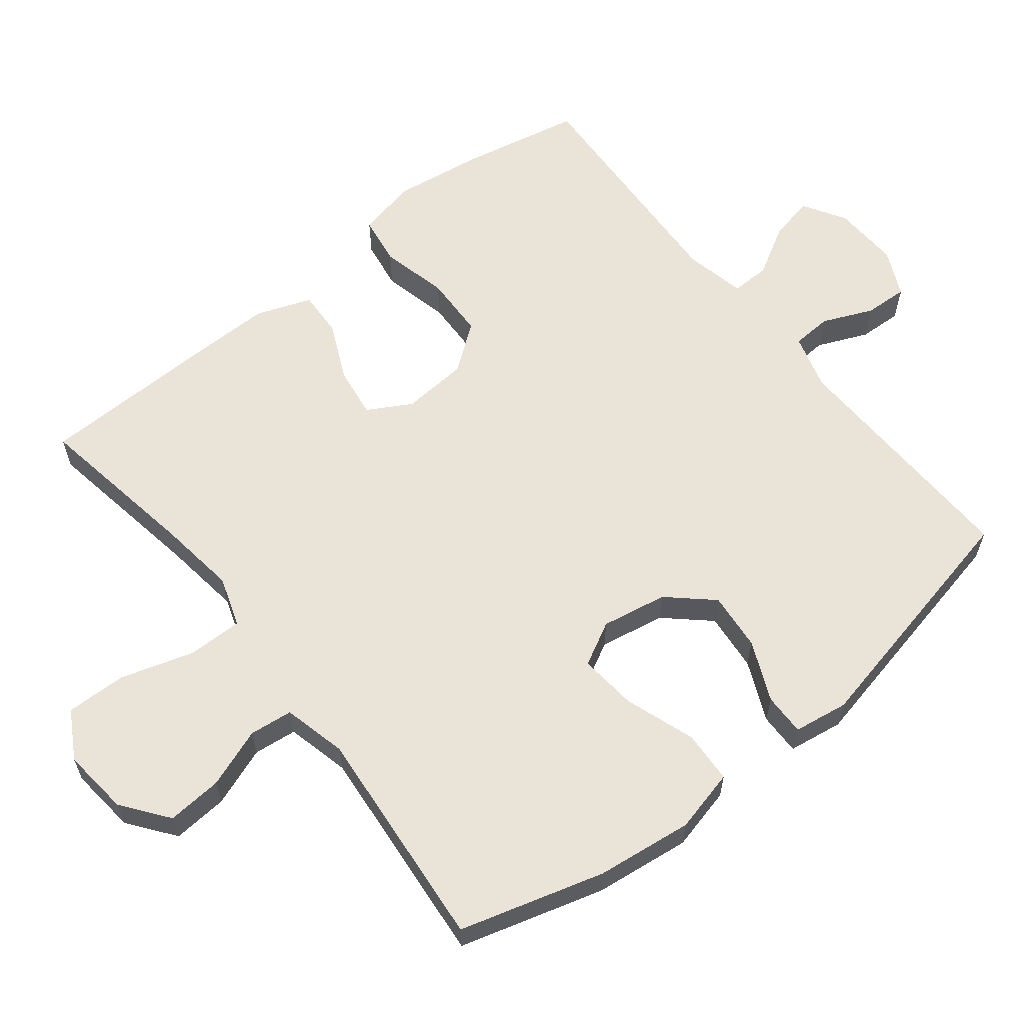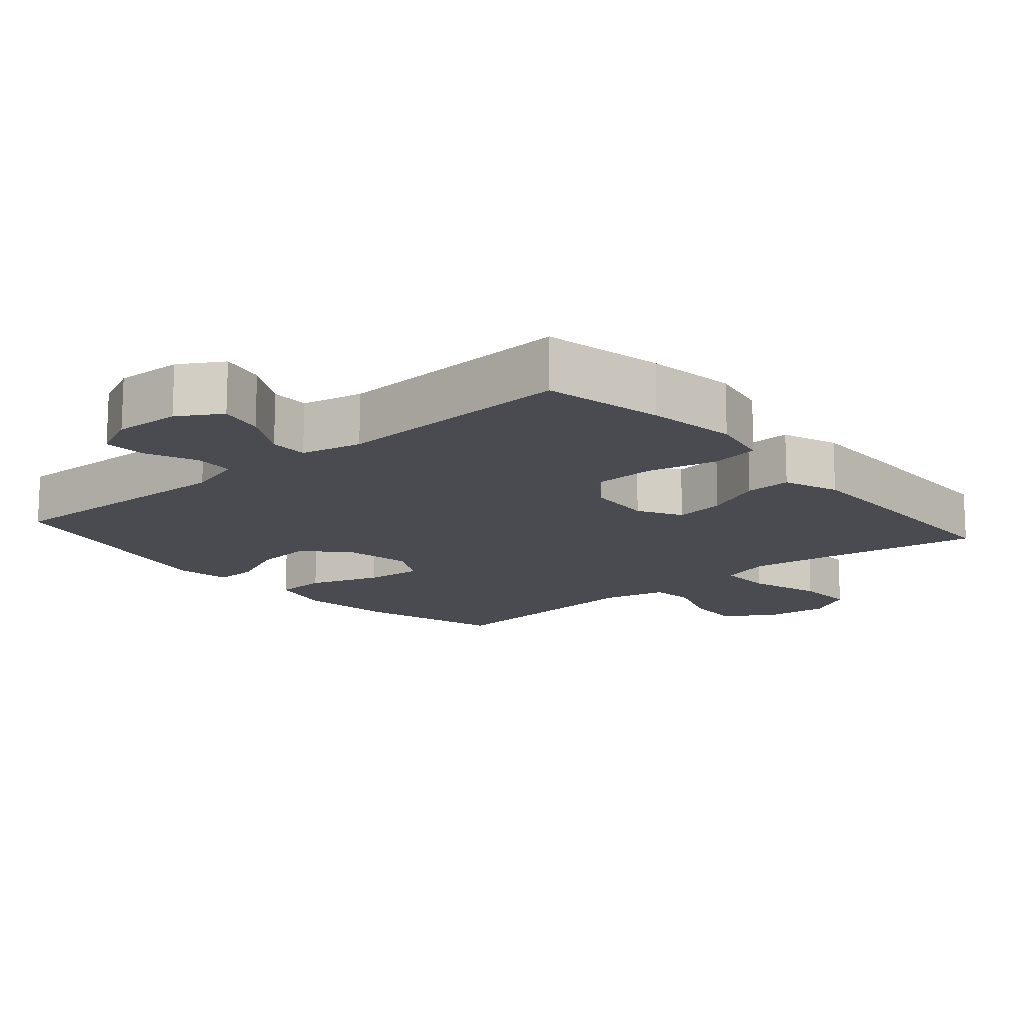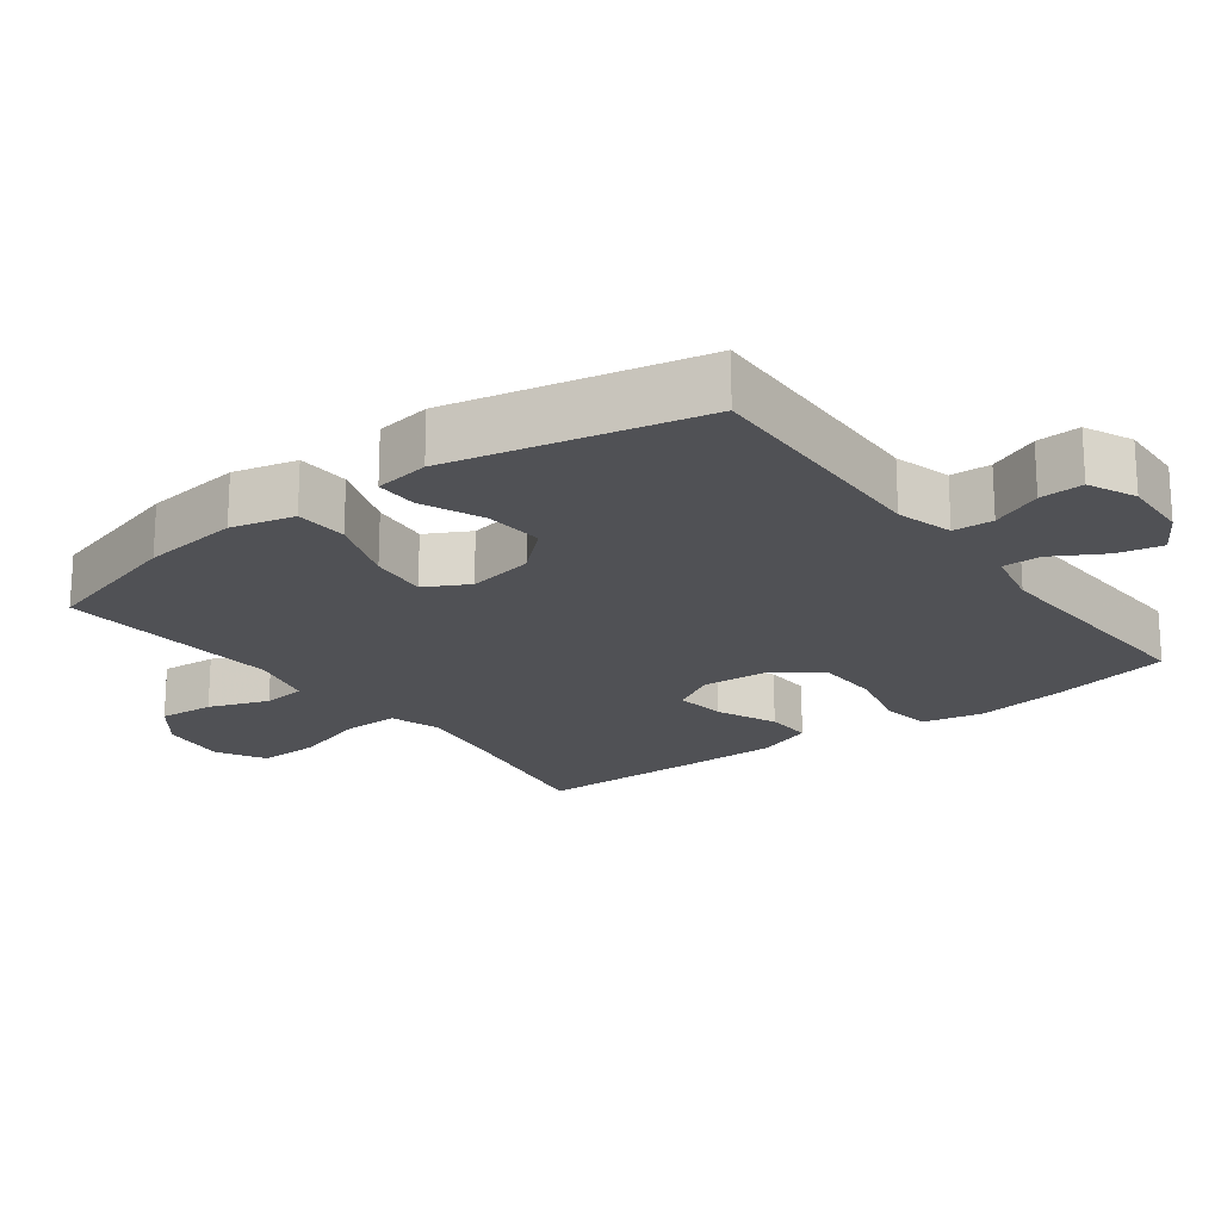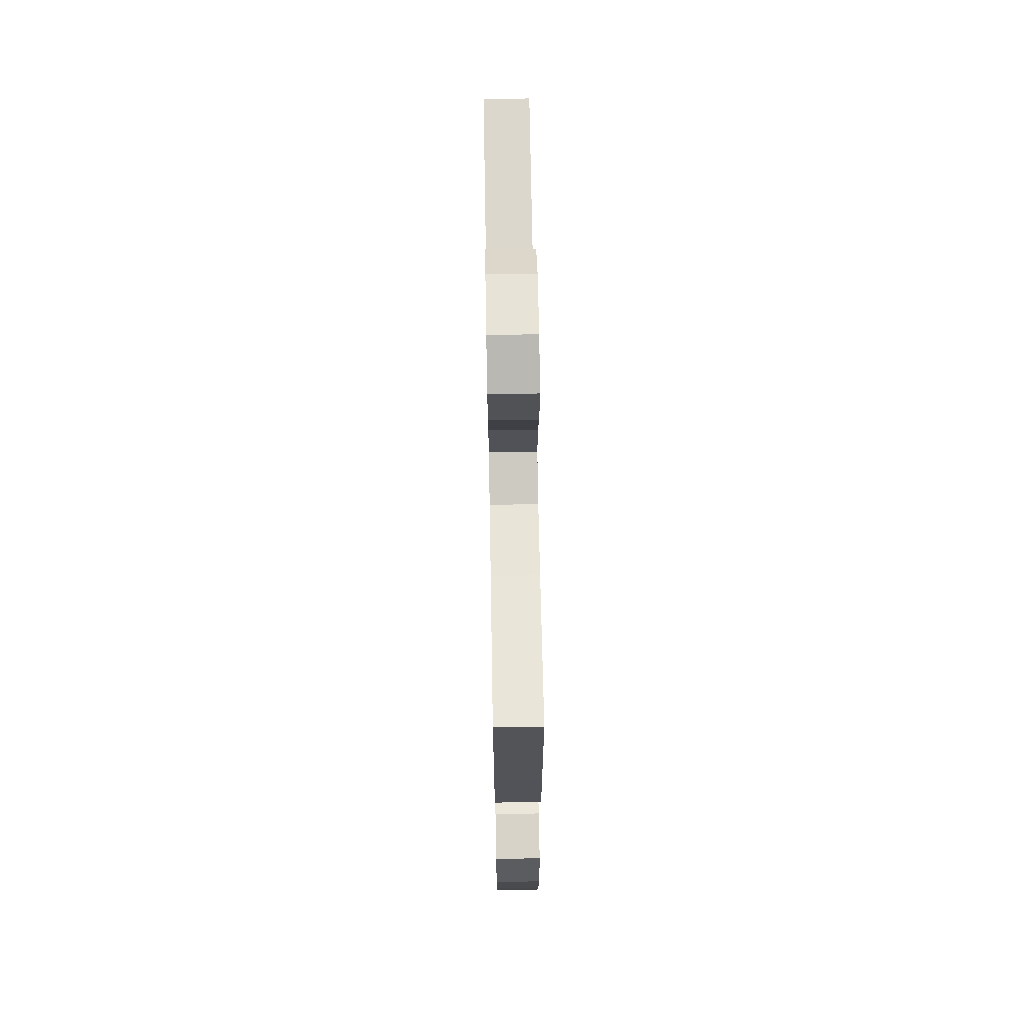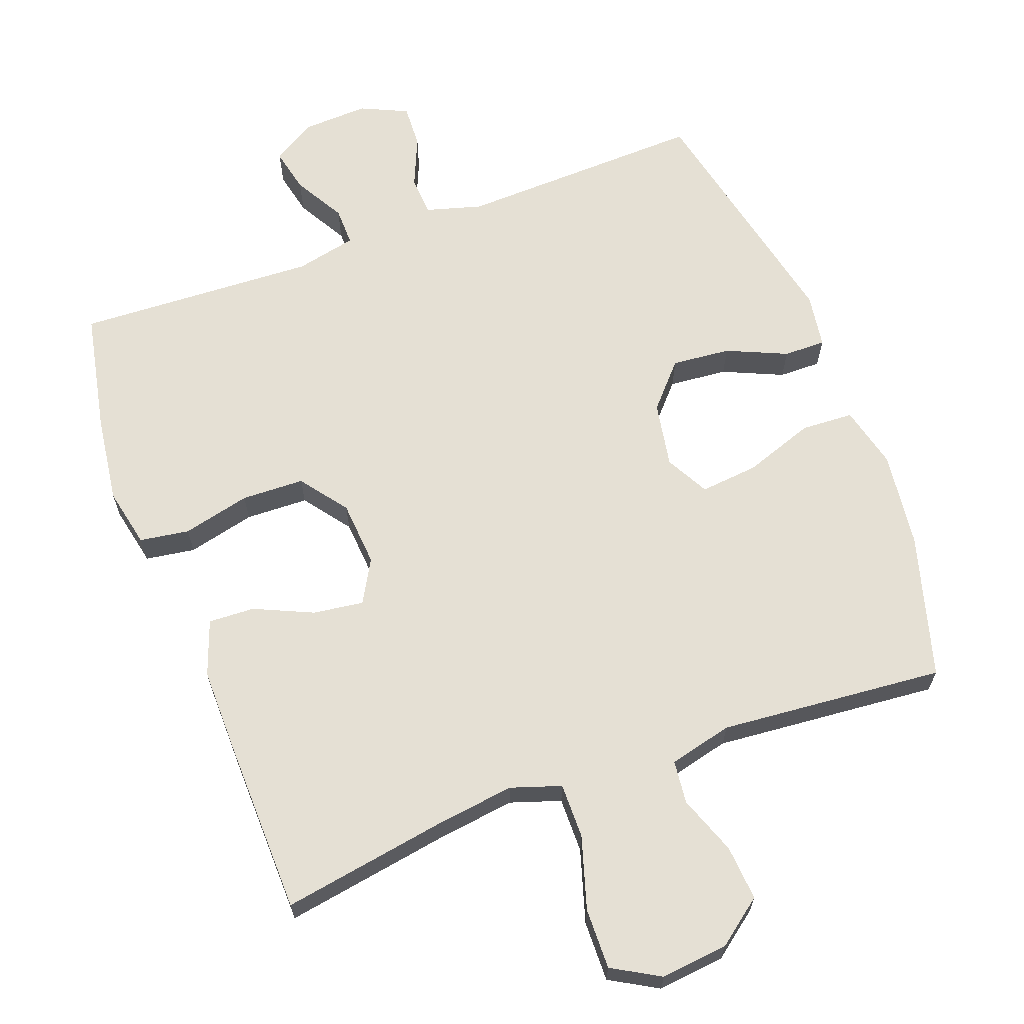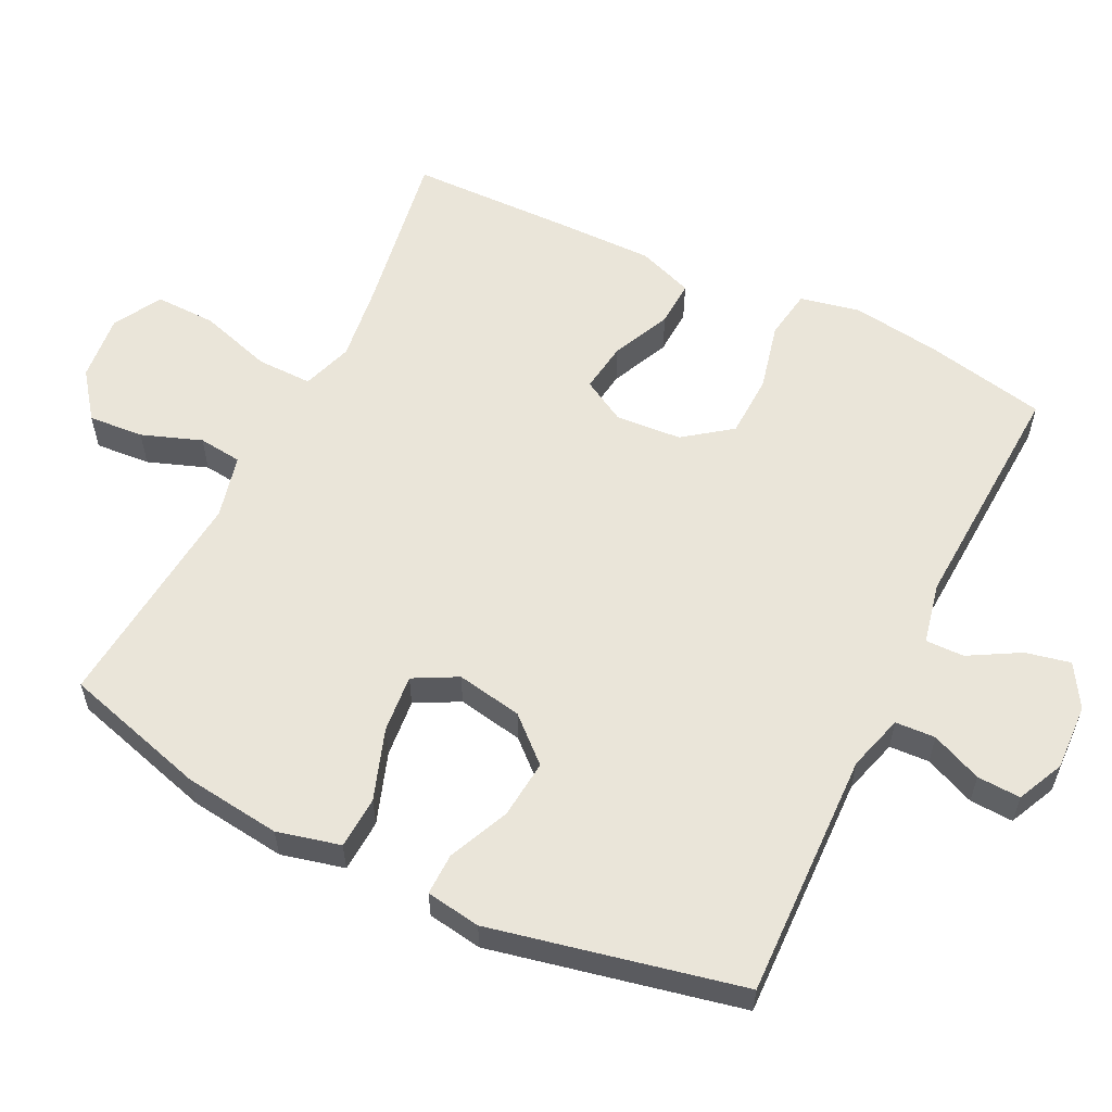
<metadata>
{"format":"obj","ext":"obj","renderer":"f3d","projection":"perspective","resolution":1024,"background":"white","views":[{"elev":61.1,"azim":51.6,"up":"+Y"},{"elev":-14.6,"azim":-139.2,"up":"+Y"},{"elev":-20.2,"azim":126.7,"up":"+Y"},{"elev":67.7,"azim":-91.0,"up":"+Z"},{"elev":65.3,"azim":-20.5,"up":"+Y"},{"elev":58.0,"azim":116.2,"up":"+Y"}]}
</metadata>
<code>
v -0.5 0.07 0.5
v -0.264 0.07 0.461
v -0.15 0.07 0.446
v -0.078 0.07 0.47
v -0.079 0.07 0.549
v -0.111 0.07 0.653
v -0.113 0.07 0.74
v -0.045 0.07 0.779
v 0.051 0.07 0.769
v 0.117 0.07 0.719
v 0.111 0.07 0.64
v 0.08 0.07 0.555
v 0.087 0.07 0.493
v 0.178 0.07 0.471
v 0.5 0.07 0.5
v 0.559 0.07 0.294
v 0.576 0.07 0.156
v 0.554 0.07 0.066
v 0.479 0.07 0.062
v 0.378 0.07 0.097
v 0.295 0.07 0.105
v 0.262 0.07 0.043
v 0.279 0.07 -0.051
v 0.335 0.07 -0.113
v 0.419 0.07 -0.105
v 0.505 0.07 -0.067
v 0.565 0.07 -0.066
v 0.577 0.07 -0.144
v 0.5 0.07 -0.5
v 0.147 0.07 -0.489
v 0.067 0.07 -0.512
v 0.064 0.07 -0.569
v 0.095 0.07 -0.641
v 0.098 0.07 -0.703
v 0.031 0.07 -0.734
v -0.064 0.07 -0.73
v -0.125 0.07 -0.693
v -0.111 0.07 -0.629
v -0.07 0.07 -0.557
v -0.069 0.07 -0.502
v -0.156 0.07 -0.483
v -0.5 0.07 -0.5
v -0.535 0.07 -0.329
v -0.553 0.07 -0.201
v -0.535 0.07 -0.115
v -0.464 0.07 -0.104
v -0.367 0.07 -0.127
v -0.277 0.07 -0.124
v -0.227 0.07 -0.057
v -0.22 0.07 0.037
v -0.255 0.07 0.099
v -0.327 0.07 0.089
v -0.411 0.07 0.051
v -0.477 0.07 0.048
v -0.506 0.07 0.127
v -0.505 0.07 0.251
v -0.5 0 0.5
v -0.264 0 0.461
v -0.15 0 0.446
v -0.078 0 0.47
v -0.079 0 0.549
v -0.111 0 0.653
v -0.113 0 0.74
v -0.045 0 0.779
v 0.051 0 0.769
v 0.117 0 0.719
v 0.111 0 0.64
v 0.08 0 0.555
v 0.087 0 0.493
v 0.178 0 0.471
v 0.5 0 0.5
v 0.559 0 0.294
v 0.576 0 0.156
v 0.554 0 0.066
v 0.479 0 0.062
v 0.378 0 0.097
v 0.295 0 0.105
v 0.262 0 0.043
v 0.279 0 -0.051
v 0.335 0 -0.113
v 0.419 0 -0.105
v 0.505 0 -0.067
v 0.565 0 -0.066
v 0.577 0 -0.144
v 0.5 0 -0.5
v 0.147 0 -0.489
v 0.067 0 -0.512
v 0.064 0 -0.569
v 0.095 0 -0.641
v 0.098 0 -0.703
v 0.031 0 -0.734
v -0.064 0 -0.73
v -0.125 0 -0.693
v -0.111 0 -0.629
v -0.07 0 -0.557
v -0.069 0 -0.502
v -0.156 0 -0.483
v -0.5 0 -0.5
v -0.535 0 -0.329
v -0.553 0 -0.201
v -0.535 0 -0.115
v -0.464 0 -0.104
v -0.367 0 -0.127
v -0.277 0 -0.124
v -0.227 0 -0.057
v -0.22 0 0.037
v -0.255 0 0.099
v -0.327 0 0.089
v -0.411 0 0.051
v -0.477 0 0.048
v -0.506 0 0.127
v -0.505 0 0.251
f 56 1 2
f 55 56 2
f 54 55 2
f 53 54 2
f 52 53 2
f 51 52 2 3
f 50 51 3 4
f 49 50 4
f 45 46 47
f 44 45 47
f 43 44 47
f 42 43 47
f 41 42 47
f 40 41 47 48
f 37 38 39
f 36 37 39
f 35 36 39
f 34 35 39
f 33 34 39
f 32 33 39
f 31 32 39 40
f 40 48 49
f 31 40 49
f 30 31 49
f 28 29 30
f 27 28 30
f 26 27 30
f 25 26 30
f 18 19 20
f 17 18 20
f 16 17 20
f 15 16 20
f 14 15 20
f 13 14 20 21
f 10 11 12
f 9 10 12
f 8 9 12
f 7 8 12
f 6 7 12
f 5 6 12
f 4 5 12 13
f 13 21 22
f 4 13 22
f 49 4 22
f 24 25 30
f 23 24 30 49
f 22 23 49
f 58 57 112
f 58 112 111
f 58 111 110
f 58 110 109
f 58 109 108
f 59 58 108 107
f 60 59 107 106
f 60 106 105
f 103 102 101
f 103 101 100
f 103 100 99
f 103 99 98
f 103 98 97
f 104 103 97 96
f 95 94 93
f 95 93 92
f 95 92 91
f 95 91 90
f 95 90 89
f 95 89 88
f 96 95 88 87
f 105 104 96
f 105 96 87
f 105 87 86
f 86 85 84
f 86 84 83
f 86 83 82
f 86 82 81
f 76 75 74
f 76 74 73
f 76 73 72
f 76 72 71
f 76 71 70
f 77 76 70 69
f 68 67 66
f 68 66 65
f 68 65 64
f 68 64 63
f 68 63 62
f 68 62 61
f 69 68 61 60
f 78 77 69
f 78 69 60
f 78 60 105
f 86 81 80
f 105 86 80 79
f 105 79 78
f 1 57 58 2
f 2 58 59 3
f 3 59 60 4
f 4 60 61 5
f 5 61 62 6
f 6 62 63 7
f 7 63 64 8
f 8 64 65 9
f 9 65 66 10
f 10 66 67 11
f 11 67 68 12
f 12 68 69 13
f 13 69 70 14
f 14 70 71 15
f 15 71 72 16
f 16 72 73 17
f 17 73 74 18
f 18 74 75 19
f 19 75 76 20
f 20 76 77 21
f 21 77 78 22
f 22 78 79 23
f 23 79 80 24
f 24 80 81 25
f 25 81 82 26
f 26 82 83 27
f 27 83 84 28
f 28 84 85 29
f 29 85 86 30
f 30 86 87 31
f 31 87 88 32
f 32 88 89 33
f 33 89 90 34
f 34 90 91 35
f 35 91 92 36
f 36 92 93 37
f 37 93 94 38
f 38 94 95 39
f 39 95 96 40
f 40 96 97 41
f 41 97 98 42
f 42 98 99 43
f 43 99 100 44
f 44 100 101 45
f 45 101 102 46
f 46 102 103 47
f 47 103 104 48
f 48 104 105 49
f 49 105 106 50
f 50 106 107 51
f 51 107 108 52
f 52 108 109 53
f 53 109 110 54
f 54 110 111 55
f 55 111 112 56
f 56 112 57 1

</code>
